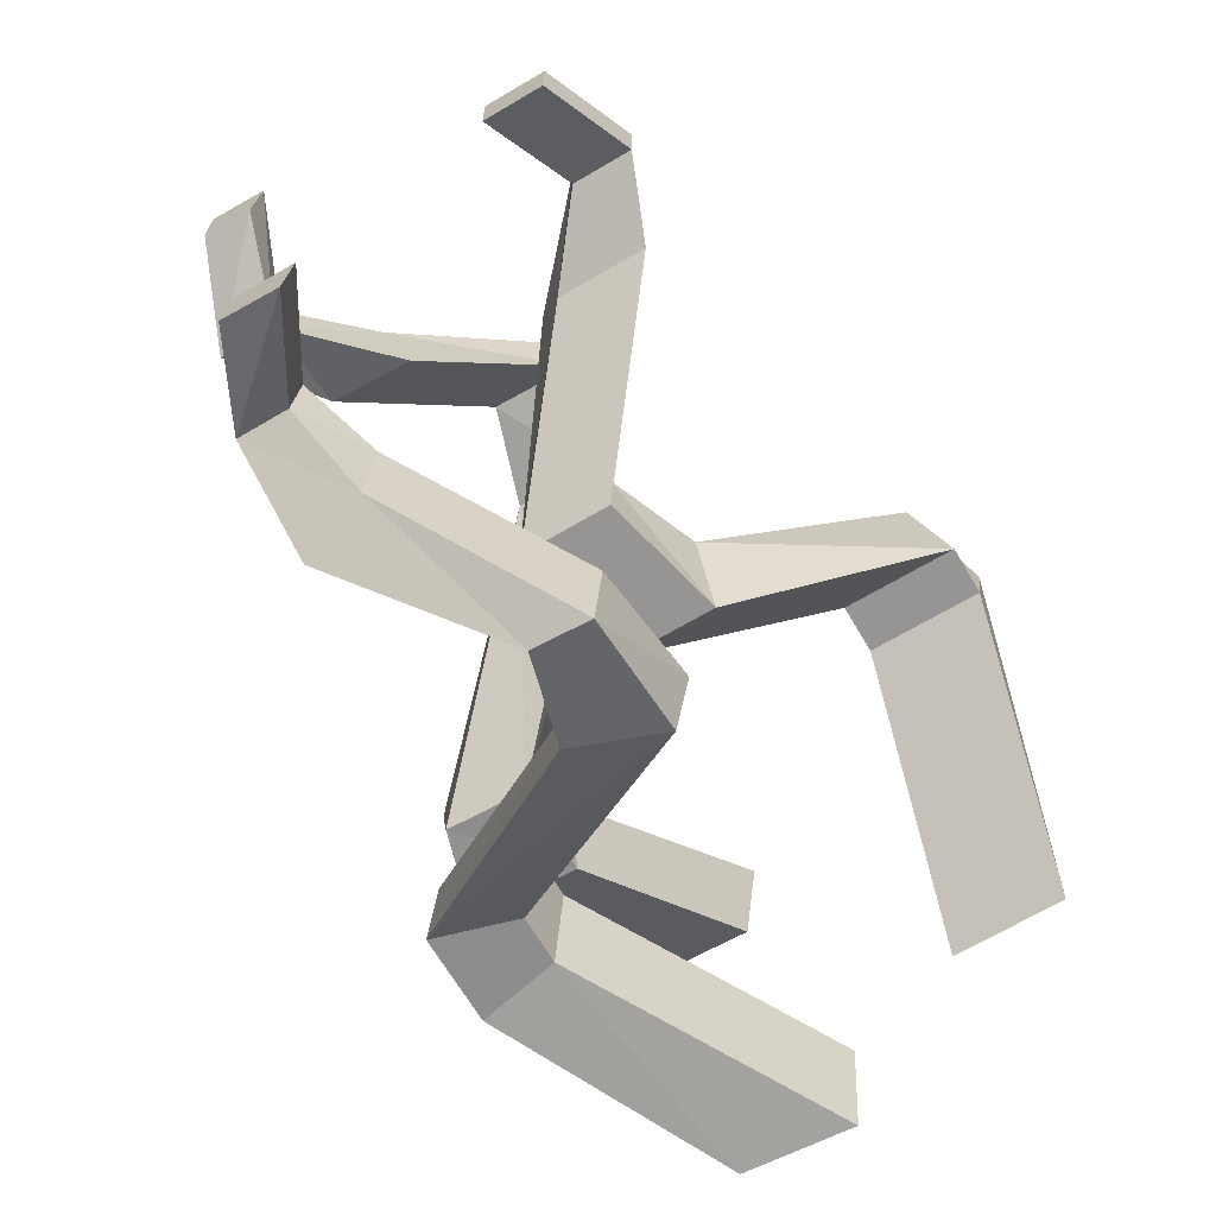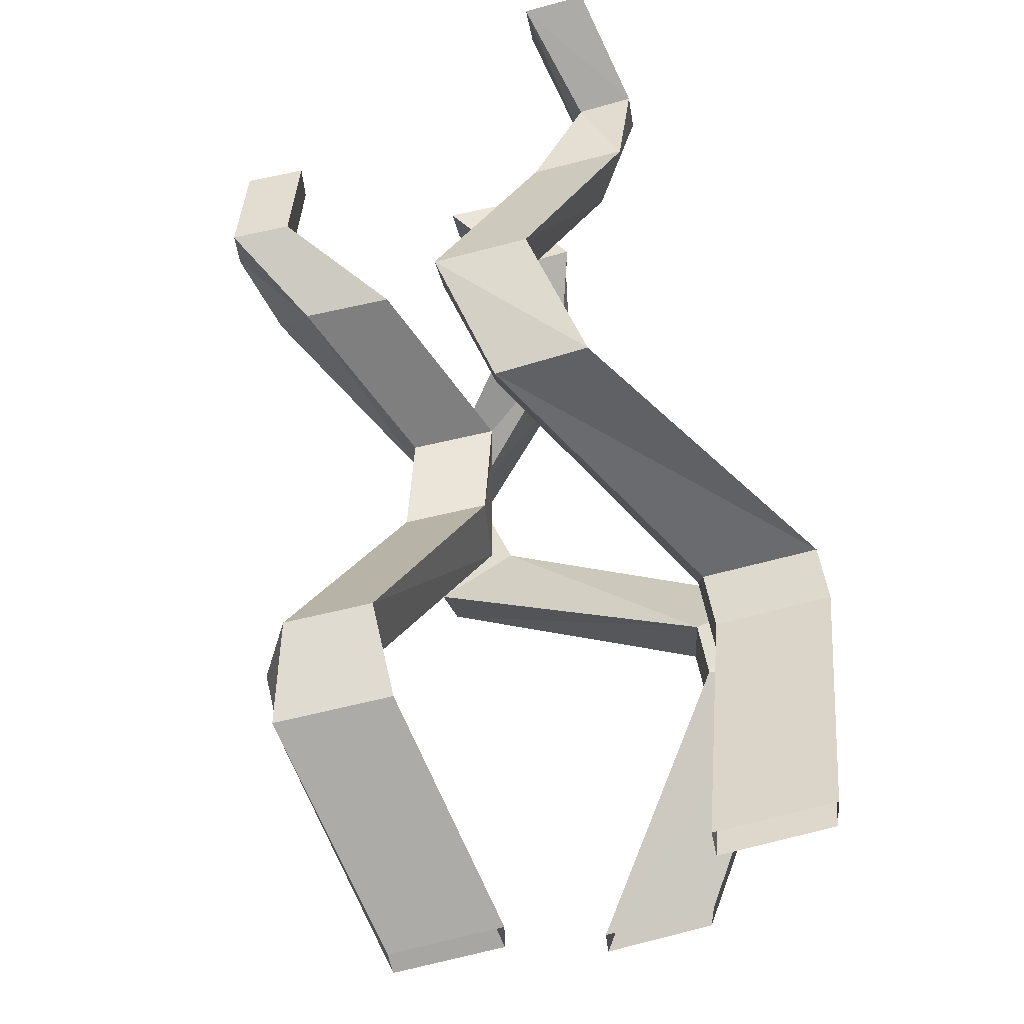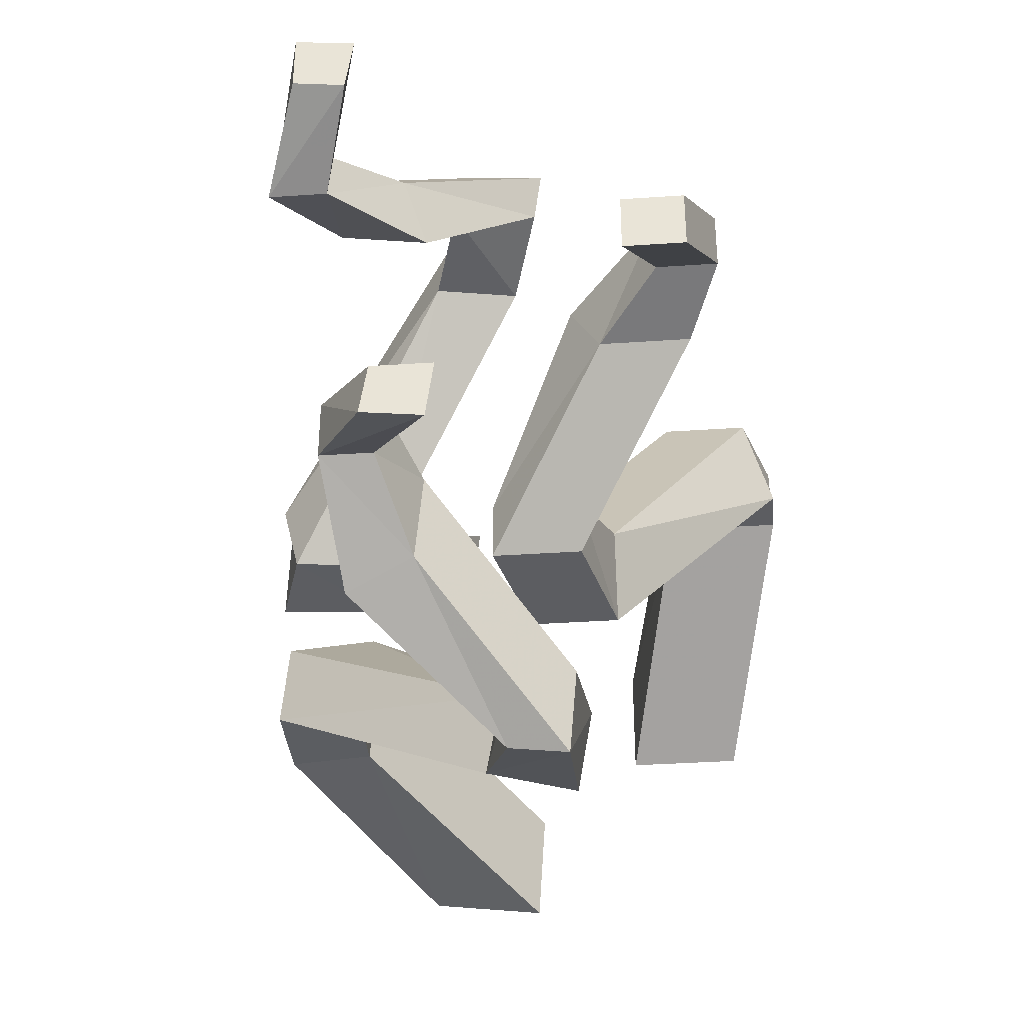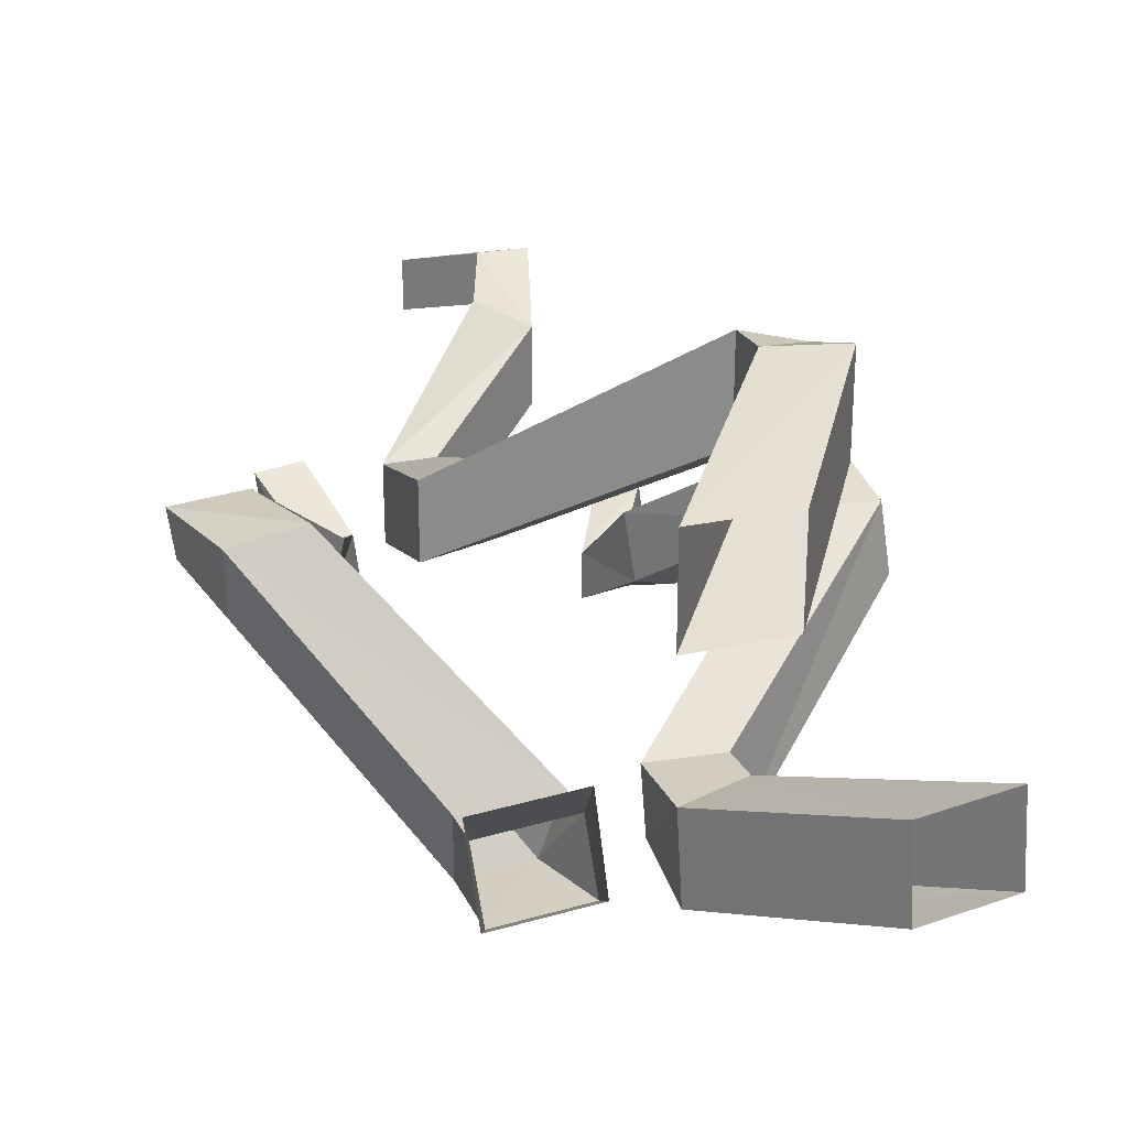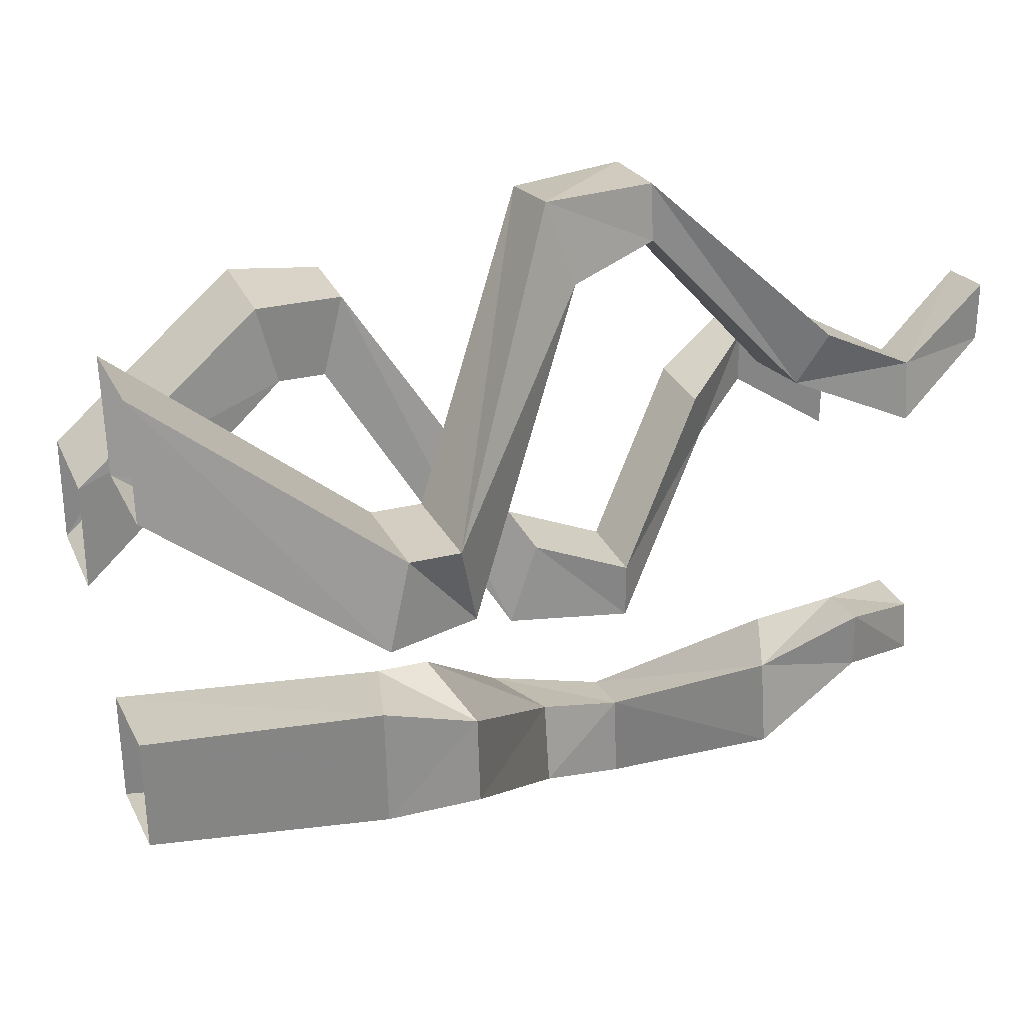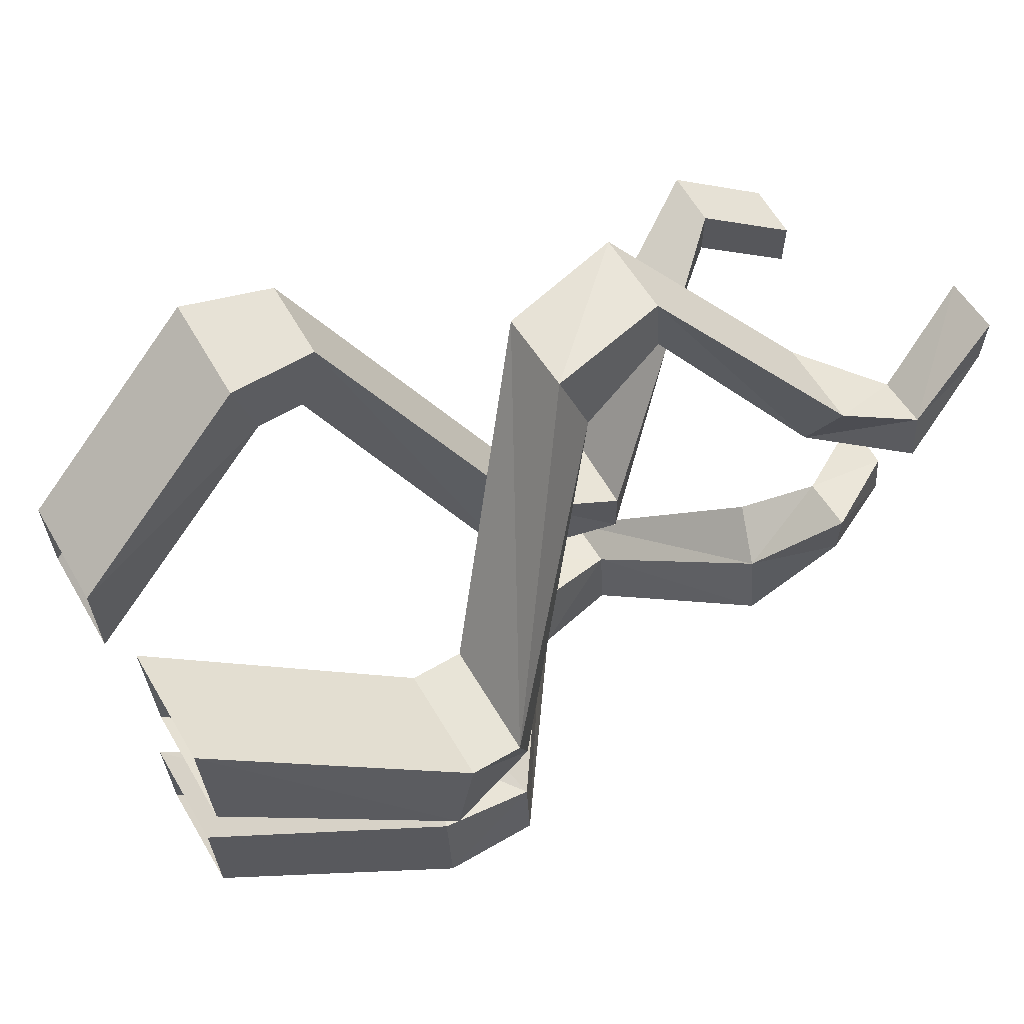
<metadata>
{"format":"obj","ext":"obj","renderer":"f3d","projection":"perspective","resolution":1024,"background":"white","views":[{"elev":-67.6,"azim":120.6,"up":"+Z"},{"elev":70.0,"azim":-103.1,"up":"+Z"},{"elev":-36.4,"azim":95.1,"up":"+Z"},{"elev":24.1,"azim":-110.3,"up":"+Y"},{"elev":28.6,"azim":-20.5,"up":"+Z"},{"elev":63.2,"azim":-30.3,"up":"+Z"}]}
</metadata>
<code>
v 0.1094 0.6797 0.3359
v 0.2578 0.5391 0.1953
v 0.2344 0.5625 0.1328
v 0.1094 0.6719 0.2734
v -0.02344 0.6484 0.3438
v 0.1094 0.7734 0.3281
v 0.2578 0.6328 0.1875
v 0.3359 0.5625 0.1562
v 0.3359 0.5078 0.1641
v 0.3359 0.5 0.1016
v 0.3359 0.5625 0.1016
v 0.2344 0.6562 0.1172
v 0.1094 0.7656 0.2656
v 0.007812 0.7344 0.2344
v 0.007812 0.6406 0.25
v -0.1953 0.4297 0.07812
v -0.02344 0.7422 0.3281
v 0.4375 0.6016 0.2188
v 0.4375 0.5391 0.2266
v 0.4375 0.5391 0.1641
v 0.4375 0.5938 0.1562
v -0.1953 0.5547 0.07031
v -0.1719 0.5469 -0.02344
v -0.1719 0.4531 -0.01562
v -0.25 0.4297 0.07812
v -0.25 0.5547 0.07031
v -0.2734 0.5469 -0.02344
v -0.2734 0.4219 -0.01562
v -0.5 0.5156 0.2578
v -0.5 0.6406 0.25
v -0.5 0.625 0.125
v -0.5 0.5 0.1328
v 0.1094 0.8047 -0.3672
v 0.2578 0.6641 -0.2266
v 0.2344 0.6016 -0.25
v 0.1094 0.7422 -0.3594
v -0.02344 0.8125 -0.3359
v 0.1094 0.7969 -0.4609
v 0.2578 0.6562 -0.3203
v 0.3359 0.625 -0.25
v 0.3359 0.6328 -0.1953
v 0.3359 0.5703 -0.1875
v 0.3359 0.5703 -0.25
v 0.2344 0.5859 -0.3438
v 0.1094 0.7344 -0.4531
v 0.007812 0.7031 -0.4219
v 0.007812 0.7188 -0.3281
v -0.1953 0.5469 -0.1172
v -0.02344 0.7969 -0.4297
v 0.4375 0.6875 -0.2891
v 0.4375 0.6953 -0.2266
v 0.4375 0.6328 -0.2266
v 0.4375 0.625 -0.2812
v -0.1953 0.5391 -0.2422
v -0.1719 0.4453 -0.2344
v -0.1719 0.4531 -0.1406
v -0.25 0.5469 -0.1172
v -0.25 0.5391 -0.2422
v -0.2734 0.4453 -0.2344
v -0.2734 0.4531 -0.1094
v -0.5 0.7266 -0.2031
v -0.5 0.7188 -0.3281
v -0.5 0.5938 -0.3125
v -0.5 0.6016 -0.1875
v 0.1094 0.8125 -0.2188
v 0.2578 0.9375 -0.0625
v 0.2344 0.9062 0
v 0.1094 0.8125 -0.1562
v -0.02344 0.8438 -0.2188
v 0.1094 0.7188 -0.2188
v 0.2578 0.8438 -0.0625
v 0.3359 0.9062 -0.03125
v 0.3359 0.9688 -0.03125
v 0.3359 0.9688 0.03125
v 0.3359 0.9062 0.03125
v 0.2344 0.8125 0
v 0.1094 0.7188 -0.1562
v 0.007812 0.75 -0.125
v 0.007812 0.8438 -0.125
v -0.1953 1.031 0.0625
v -0.02344 0.75 -0.2188
v 0.4375 0.875 -0.09375
v 0.4375 0.9375 -0.09375
v 0.4375 0.9375 -0.03125
v 0.4375 0.875 -0.03125
v -0.1953 0.9062 0.0625
v -0.1719 0.9062 0.1562
v -0.1719 1 0.1562
v -0.25 1.031 0.0625
v -0.25 0.9062 0.0625
v -0.2734 0.9062 0.1562
v -0.2734 1.031 0.1562
v -0.5 0.9688 -0.125
v -0.5 0.8438 -0.125
v -0.5 0.8438 0
v -0.5 0.9688 0
f 1 2 3
f 1 3 4
f 1 4 5
f 1 5 6
f 1 6 7
f 1 7 2
f 2 7 8
f 2 8 9
f 2 9 3
f 3 9 10
f 3 10 11
f 3 11 12
f 3 12 4
f 4 12 13
f 4 13 14
f 4 14 15
f 4 15 5
f 5 15 16
f 5 16 17
f 5 17 6
f 6 17 14
f 6 14 13
f 6 13 7
f 7 13 12
f 7 12 11
f 7 11 8
f 8 11 18
f 8 18 9
f 9 18 19
f 9 19 20
f 9 20 10
f 10 20 21
f 10 21 11
f 11 21 18
f 18 21 20
f 18 20 19
f 16 22 17
f 17 22 23
f 17 23 14
f 14 23 15
f 15 23 24
f 15 24 16
f 16 24 25
f 16 25 22
f 22 25 26
f 22 26 27
f 22 27 23
f 23 27 24
f 24 27 28
f 24 28 25
f 25 28 29
f 25 29 26
f 26 29 30
f 26 30 31
f 26 31 27
f 27 31 28
f 28 31 32
f 28 32 29
f 33 34 35
f 33 35 36
f 33 36 37
f 33 37 38
f 33 38 39
f 33 39 34
f 34 39 40
f 34 40 41
f 34 41 35
f 35 41 42
f 35 42 43
f 35 43 44
f 35 44 36
f 36 44 45
f 36 45 46
f 36 46 47
f 36 47 37
f 37 47 48
f 37 48 49
f 37 49 38
f 38 49 46
f 38 46 45
f 38 45 39
f 39 45 44
f 39 44 43
f 39 43 40
f 40 43 50
f 40 50 41
f 41 50 51
f 41 51 52
f 41 52 42
f 42 52 53
f 42 53 43
f 43 53 50
f 50 53 52
f 50 52 51
f 48 54 49
f 49 54 55
f 49 55 46
f 46 55 47
f 47 55 56
f 47 56 48
f 48 56 57
f 48 57 54
f 54 57 58
f 54 58 59
f 54 59 55
f 55 59 56
f 56 59 60
f 56 60 57
f 57 60 61
f 57 61 58
f 58 61 62
f 58 62 63
f 58 63 59
f 59 63 60
f 60 63 64
f 60 64 61
f 65 66 67
f 65 67 68
f 65 68 69
f 65 69 70
f 65 70 71
f 65 71 66
f 66 71 72
f 66 72 73
f 66 73 67
f 67 73 74
f 67 74 75
f 67 75 76
f 67 76 68
f 68 76 77
f 68 77 78
f 68 78 79
f 68 79 69
f 69 79 80
f 69 80 81
f 69 81 70
f 70 81 78
f 70 78 77
f 70 77 71
f 71 77 76
f 71 76 75
f 71 75 72
f 72 75 82
f 72 82 73
f 73 82 83
f 73 83 84
f 73 84 74
f 74 84 85
f 74 85 75
f 75 85 82
f 82 85 84
f 82 84 83
f 80 86 81
f 81 86 87
f 81 87 78
f 78 87 79
f 79 87 88
f 79 88 80
f 80 88 89
f 80 89 86
f 86 89 90
f 86 90 91
f 86 91 87
f 87 91 88
f 88 91 92
f 88 92 89
f 89 92 93
f 89 93 90
f 90 93 94
f 90 94 95
f 90 95 91
f 91 95 92
f 92 95 96
f 92 96 93

</code>
